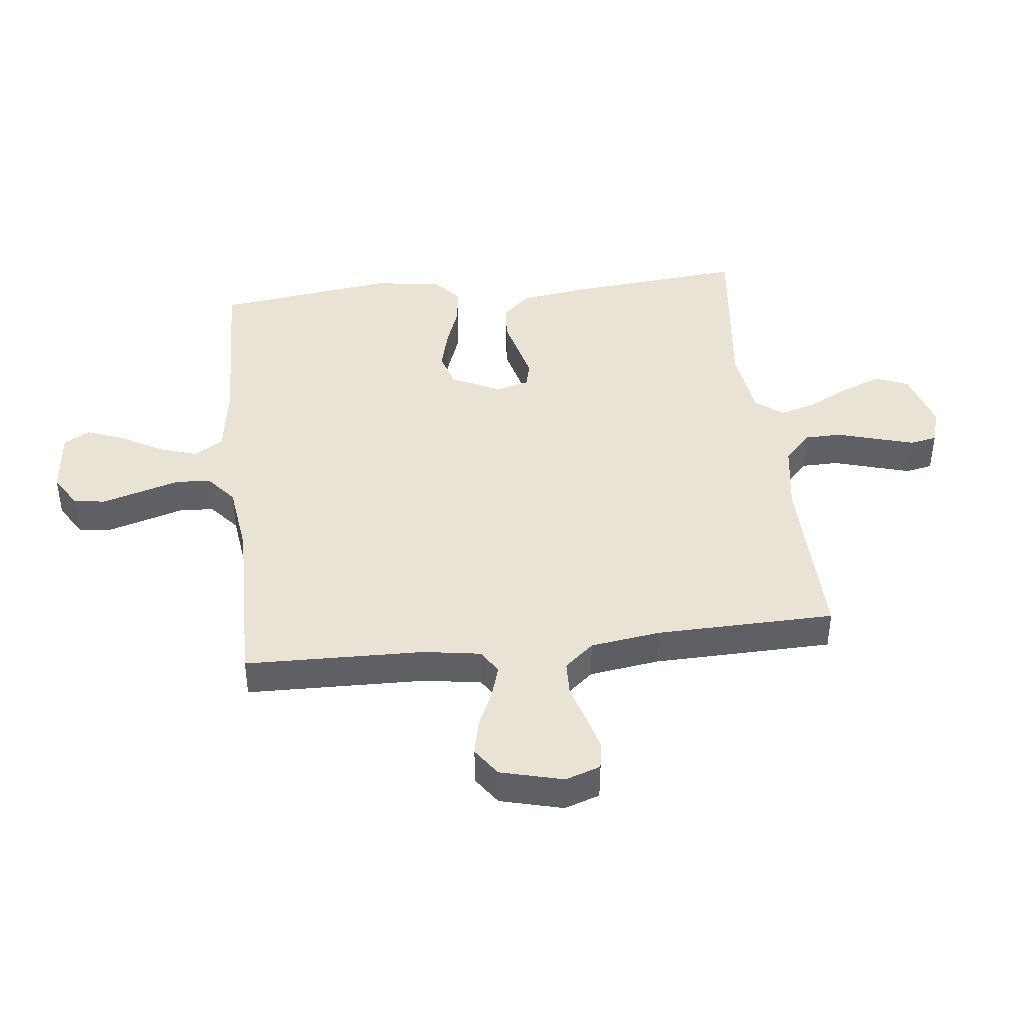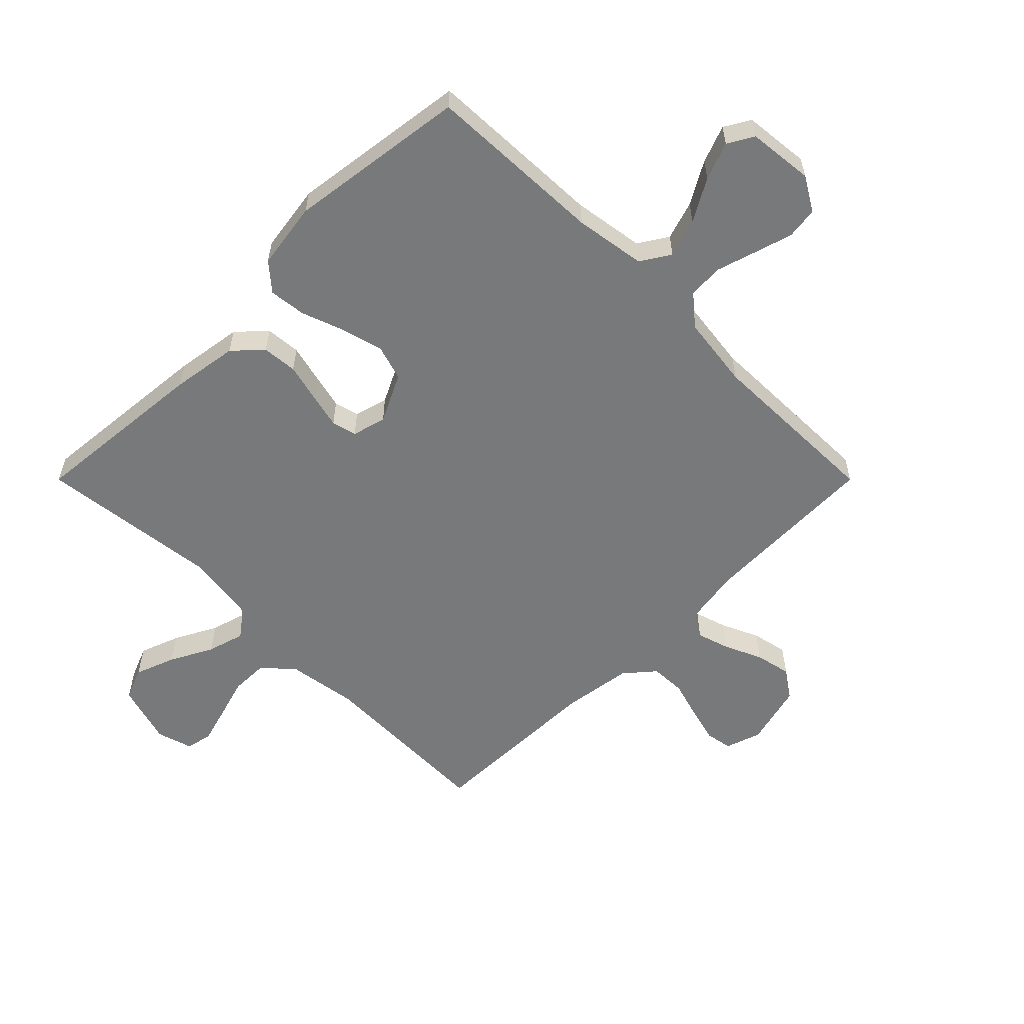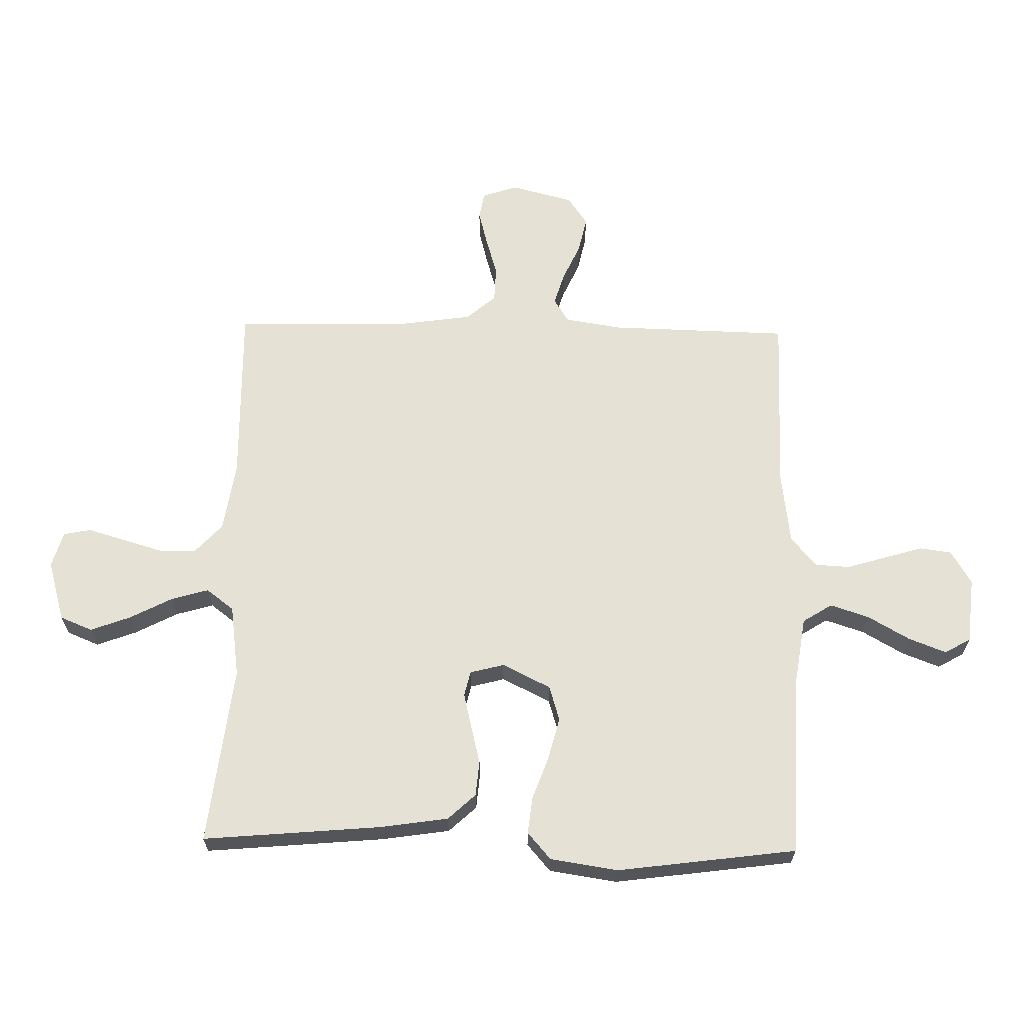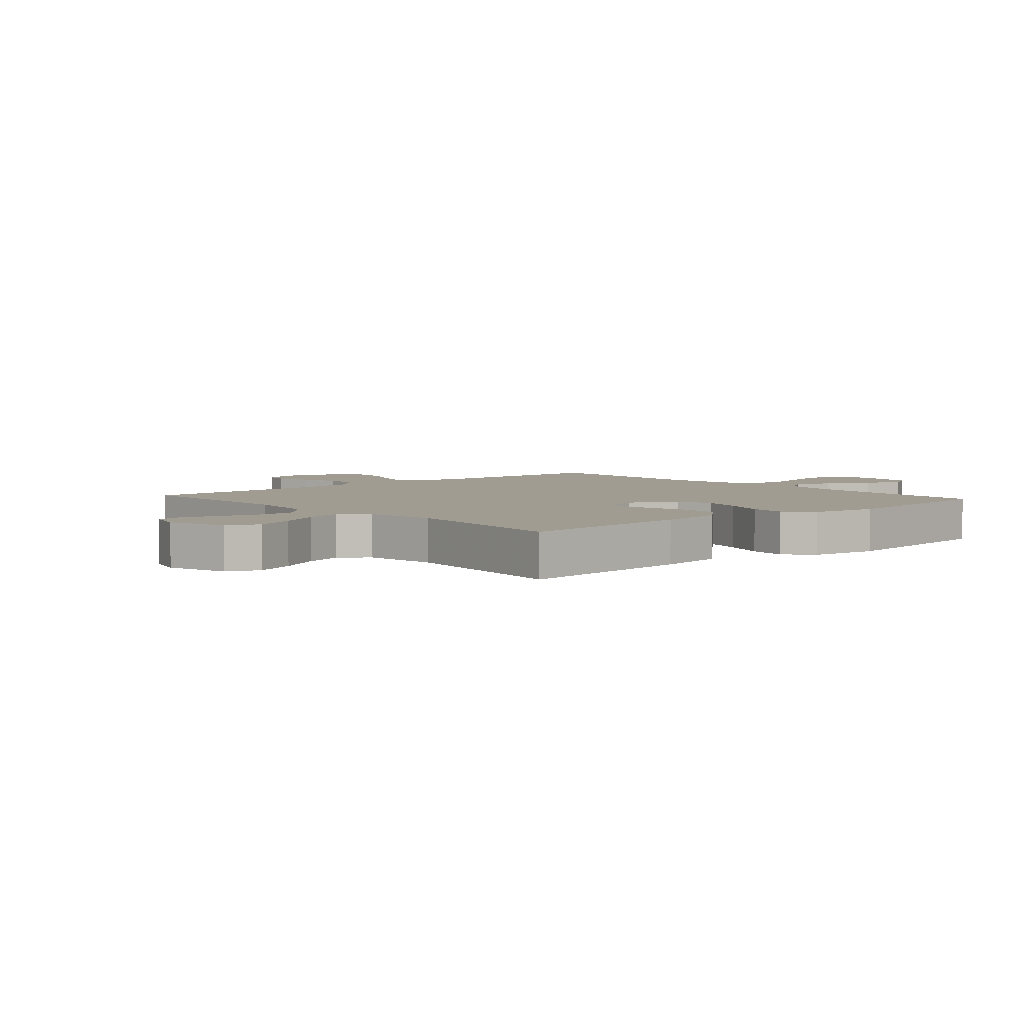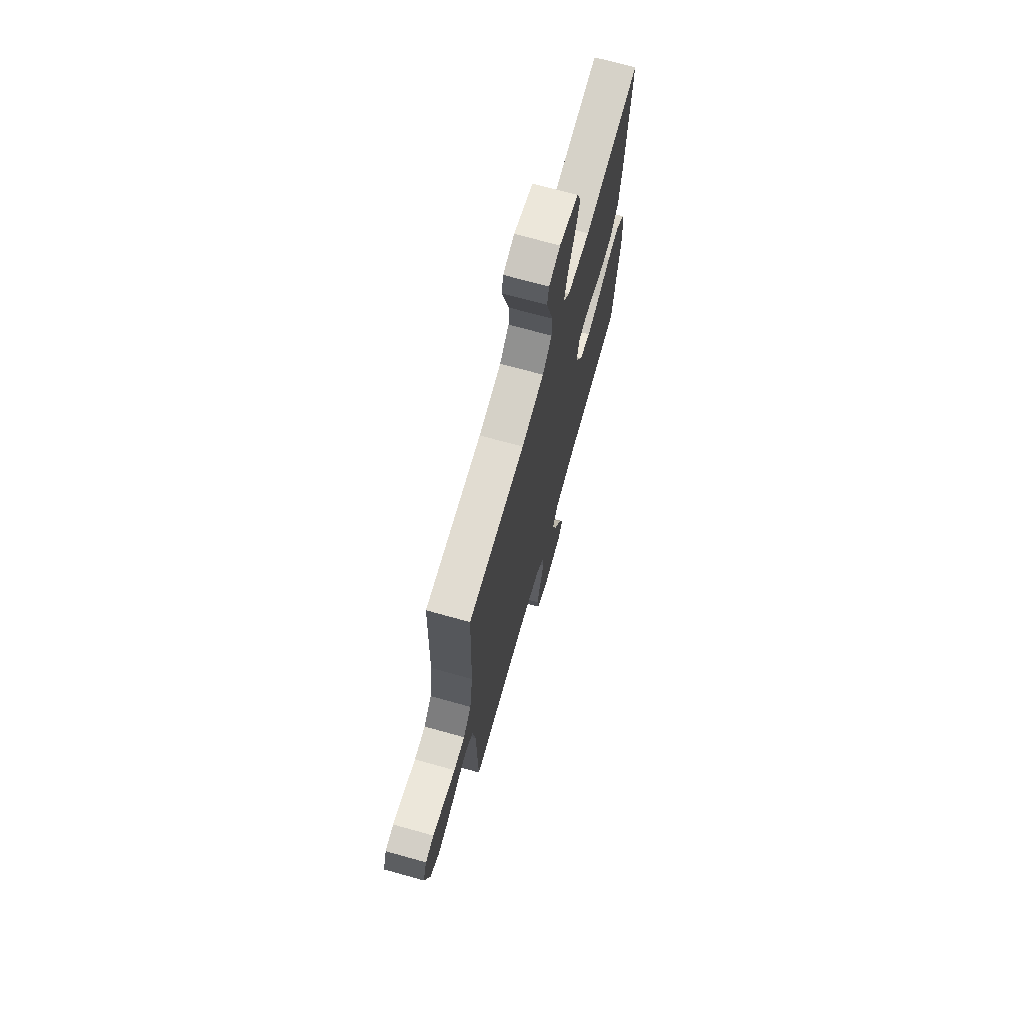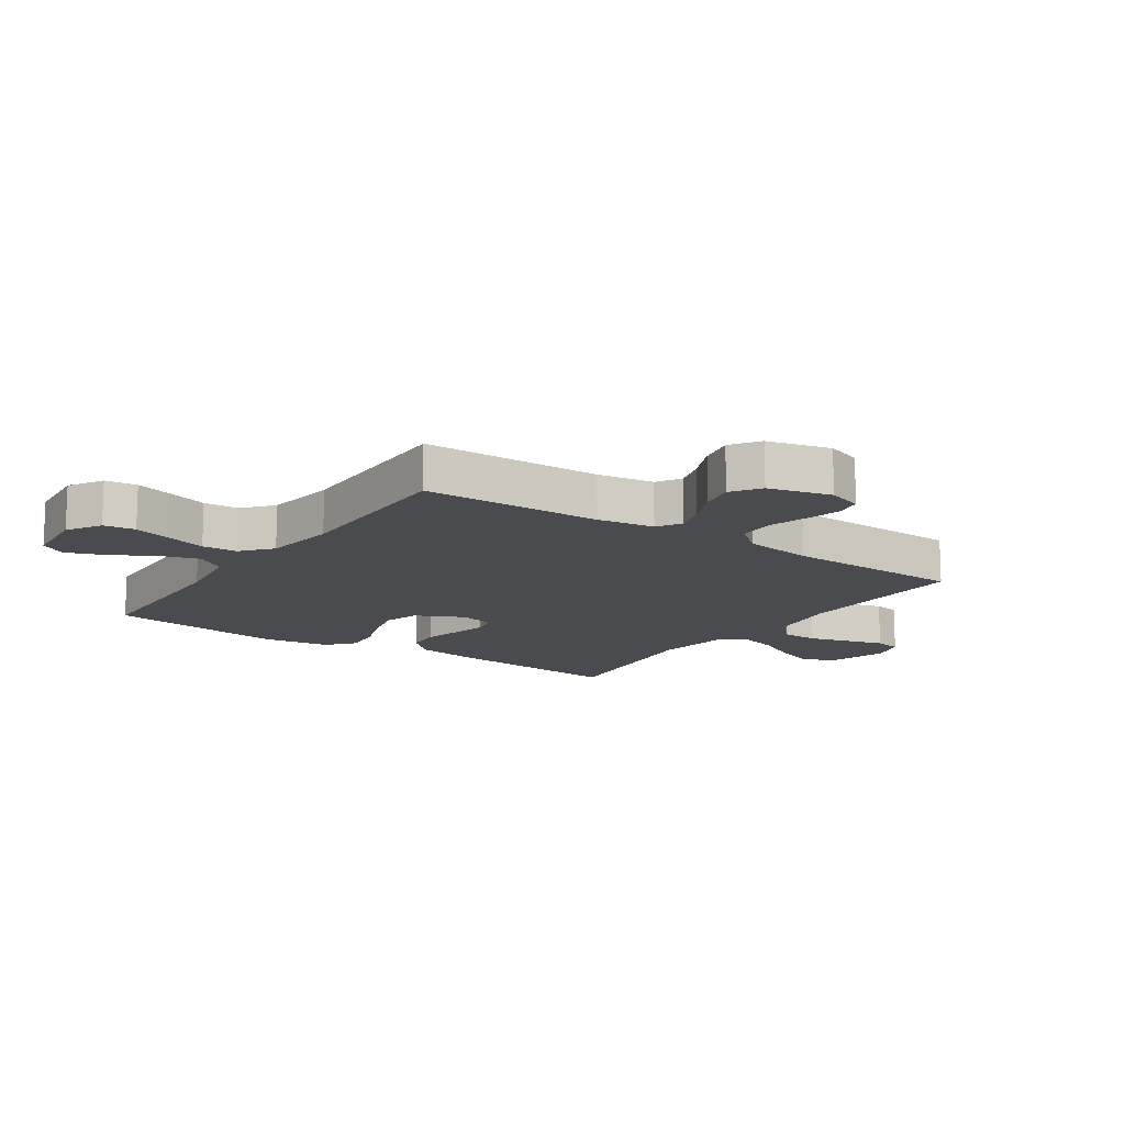
<metadata>
{"format":"obj","ext":"obj","renderer":"f3d","projection":"perspective","resolution":1024,"background":"white","views":[{"elev":42.2,"azim":-96.5,"up":"+Y"},{"elev":-57.7,"azim":135.0,"up":"+Y"},{"elev":64.9,"azim":91.2,"up":"+Y"},{"elev":4.5,"azim":48.6,"up":"+Y"},{"elev":70.4,"azim":-74.4,"up":"+Z"},{"elev":-13.7,"azim":-124.5,"up":"+Y"}]}
</metadata>
<code>
v 0.5 0.07 -0.5
v 0.2 0.07 -0.51
v 0.081 0.07 -0.528
v 0.05 0.07 -0.577
v 0.071 0.07 -0.642
v 0.111 0.07 -0.712
v 0.135 0.07 -0.775
v 0.11 0.07 -0.818
v 0 0.07 -0.829
v -0.057 0.07 -0.795
v -0.064 0.07 -0.742
v -0.045 0.07 -0.678
v -0.025 0.07 -0.612
v -0.028 0.07 -0.553
v -0.078 0.07 -0.511
v -0.2 0.07 -0.495
v -0.5 0.07 -0.5
v -0.507 0.07 -0.2
v -0.522 0.07 -0.105
v -0.562 0.07 -0.08
v -0.617 0.07 -0.097
v -0.679 0.07 -0.125
v -0.739 0.07 -0.138
v -0.787 0.07 -0.105
v -0.814 0.07 0
v -0.794 0.07 0.059
v -0.749 0.07 0.067
v -0.689 0.07 0.051
v -0.625 0.07 0.032
v -0.566 0.07 0.034
v -0.524 0.07 0.083
v -0.507 0.07 0.2
v -0.5 0.07 0.5
v -0.2 0.07 0.494
v -0.081 0.07 0.512
v -0.032 0.07 0.557
v -0.031 0.07 0.619
v -0.051 0.07 0.687
v -0.069 0.07 0.749
v -0.06 0.07 0.794
v 0 0.07 0.812
v 0.102 0.07 0.782
v 0.124 0.07 0.728
v 0.099 0.07 0.661
v 0.062 0.07 0.59
v 0.044 0.07 0.528
v 0.079 0.07 0.482
v 0.2 0.07 0.465
v 0.5 0.07 0.5
v 0.473 0.07 0.2
v 0.456 0.07 0.088
v 0.413 0.07 0.042
v 0.354 0.07 0.037
v 0.29 0.07 0.053
v 0.232 0.07 0.067
v 0.19 0.07 0.057
v 0.175 0.07 0
v 0.215 0.07 -0.081
v 0.274 0.07 -0.099
v 0.344 0.07 -0.081
v 0.416 0.07 -0.055
v 0.478 0.07 -0.048
v 0.523 0.07 -0.087
v 0.54 0.07 -0.2
v 0.5 0 -0.5
v 0.2 0 -0.51
v 0.081 0 -0.528
v 0.05 0 -0.577
v 0.071 0 -0.642
v 0.111 0 -0.712
v 0.135 0 -0.775
v 0.11 0 -0.818
v 0 0 -0.829
v -0.057 0 -0.795
v -0.064 0 -0.742
v -0.045 0 -0.678
v -0.025 0 -0.612
v -0.028 0 -0.553
v -0.078 0 -0.511
v -0.2 0 -0.495
v -0.5 0 -0.5
v -0.507 0 -0.2
v -0.522 0 -0.105
v -0.562 0 -0.08
v -0.617 0 -0.097
v -0.679 0 -0.125
v -0.739 0 -0.138
v -0.787 0 -0.105
v -0.814 0 0
v -0.794 0 0.059
v -0.749 0 0.067
v -0.689 0 0.051
v -0.625 0 0.032
v -0.566 0 0.034
v -0.524 0 0.083
v -0.507 0 0.2
v -0.5 0 0.5
v -0.2 0 0.494
v -0.081 0 0.512
v -0.032 0 0.557
v -0.031 0 0.619
v -0.051 0 0.687
v -0.069 0 0.749
v -0.06 0 0.794
v 0 0 0.812
v 0.102 0 0.782
v 0.124 0 0.728
v 0.099 0 0.661
v 0.062 0 0.59
v 0.044 0 0.528
v 0.079 0 0.482
v 0.2 0 0.465
v 0.5 0 0.5
v 0.473 0 0.2
v 0.456 0 0.088
v 0.413 0 0.042
v 0.354 0 0.037
v 0.29 0 0.053
v 0.232 0 0.067
v 0.19 0 0.057
v 0.175 0 0
v 0.215 0 -0.081
v 0.274 0 -0.099
v 0.344 0 -0.081
v 0.416 0 -0.055
v 0.478 0 -0.048
v 0.523 0 -0.087
v 0.54 0 -0.2
f 63 64 1 2
f 60 61 62 63
f 59 60 63 2
f 58 59 2 3
f 57 58 3 4
f 51 52 53 54
f 51 54 55
f 48 49 50 51
f 47 48 51 55
f 46 47 55 56
f 42 43 44 45
f 42 45 46
f 41 42 46
f 40 41 46
f 37 38 39 40
f 37 40 46 56
f 32 33 34
f 31 32 34 35
f 30 31 35 36
f 26 27 28 29
f 24 25 26 29
f 24 29 30
f 21 22 23 24
f 20 21 24 30
f 19 20 30 36
f 16 17 18
f 15 16 18 19
f 14 15 19 36
f 10 11 12 13
f 8 9 10 13
f 5 6 7 8
f 4 5 8 13
f 57 4 13 14
f 37 56 57
f 14 36 37 57
f 66 65 128 127
f 127 126 125 124
f 66 127 124 123
f 67 66 123 122
f 68 67 122 121
f 118 117 116 115
f 119 118 115
f 115 114 113 112
f 119 115 112 111
f 120 119 111 110
f 109 108 107 106
f 110 109 106
f 110 106 105
f 110 105 104
f 104 103 102 101
f 120 110 104 101
f 98 97 96
f 99 98 96 95
f 100 99 95 94
f 93 92 91 90
f 93 90 89 88
f 94 93 88
f 88 87 86 85
f 94 88 85 84
f 100 94 84 83
f 82 81 80
f 83 82 80 79
f 100 83 79 78
f 77 76 75 74
f 77 74 73 72
f 72 71 70 69
f 77 72 69 68
f 78 77 68 121
f 121 120 101
f 121 101 100 78
f 1 65 66 2
f 2 66 67 3
f 3 67 68 4
f 4 68 69 5
f 5 69 70 6
f 6 70 71 7
f 7 71 72 8
f 8 72 73 9
f 9 73 74 10
f 10 74 75 11
f 11 75 76 12
f 12 76 77 13
f 13 77 78 14
f 14 78 79 15
f 15 79 80 16
f 16 80 81 17
f 17 81 82 18
f 18 82 83 19
f 19 83 84 20
f 20 84 85 21
f 21 85 86 22
f 22 86 87 23
f 23 87 88 24
f 24 88 89 25
f 25 89 90 26
f 26 90 91 27
f 27 91 92 28
f 28 92 93 29
f 29 93 94 30
f 30 94 95 31
f 31 95 96 32
f 32 96 97 33
f 33 97 98 34
f 34 98 99 35
f 35 99 100 36
f 36 100 101 37
f 37 101 102 38
f 38 102 103 39
f 39 103 104 40
f 40 104 105 41
f 41 105 106 42
f 42 106 107 43
f 43 107 108 44
f 44 108 109 45
f 45 109 110 46
f 46 110 111 47
f 47 111 112 48
f 48 112 113 49
f 49 113 114 50
f 50 114 115 51
f 51 115 116 52
f 52 116 117 53
f 53 117 118 54
f 54 118 119 55
f 55 119 120 56
f 56 120 121 57
f 57 121 122 58
f 58 122 123 59
f 59 123 124 60
f 60 124 125 61
f 61 125 126 62
f 62 126 127 63
f 63 127 128 64
f 64 128 65 1

</code>
